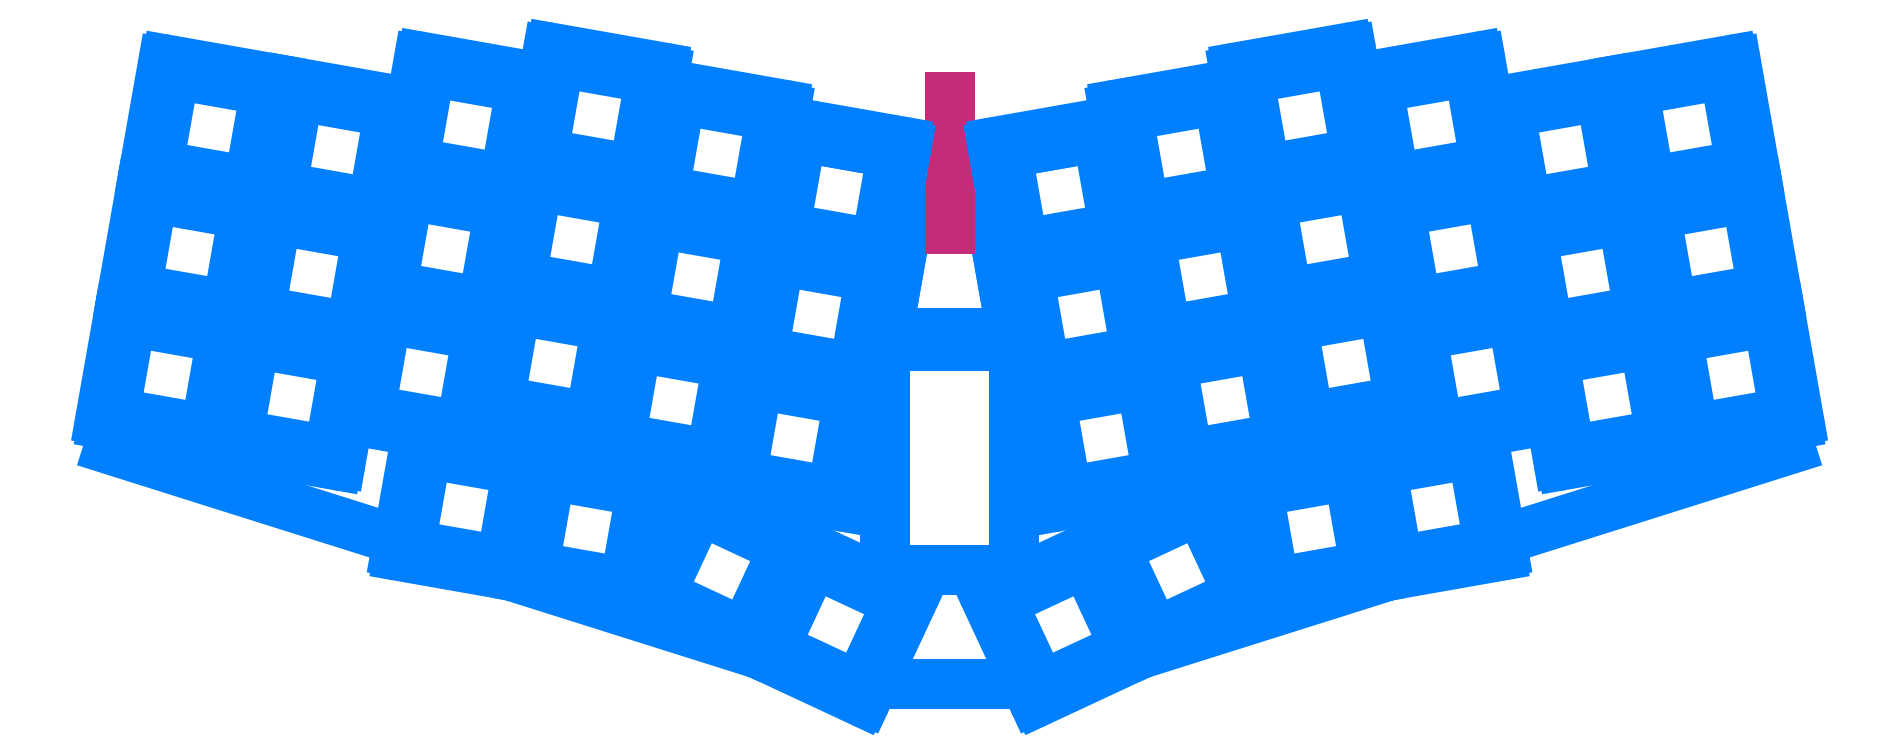
<metadata>
{"format":"dxf","ext":"dxf","renderer":"ezdxf+matplotlib","layout":"modelspace","background":"white","min_lineweight":24,"dpi":150}
</metadata>
<code>
0
SECTION
2
ENTITIES
0
INSERT
8
0
2
U0
10
0
20
0
30
0
0
LINE
8
0
10
-9.75
20
-27.71
30
0
11
-7.605
21
-15.54
31
0
0
LINE
8
0
10
7.605
20
-15.54
30
0
11
9.75
21
-27.71
31
0
0
LINE
8
0
10
-4.26e-14
20
-79.03
30
0
11
14.3
21
-79.03
31
0
0
LINE
8
0
10
14.3
20
-79.03
30
0
11
127.6
21
-43.32
31
0
0
LINE
8
0
10
1.42e-14
20
-79.03
30
0
11
-14.3
21
-79.03
31
0
0
LINE
8
0
10
-14.3
20
-79.03
30
0
11
-127.6
21
-43.32
31
0
0
LINE
8
0
10
-6.687
20
1.179
30
0
11
-24.46
21
4.313
31
0
0
LINE
8
0
10
6.687
20
1.179
30
0
11
24.46
21
4.313
31
0
0
LINE
8
0
10
-5.065
20
-1.138
30
0
11
-8.983
21
-23.36
31
0
0
LINE
8
0
10
-7.014
20
-25.71
30
0
11
7.014
21
-25.71
31
0
0
LINE
8
0
10
8.983
20
-23.36
30
0
11
5.065
21
-1.138
31
0
0
ARC
8
0
10
-7.034
20
-0.7905
30
0
40
2
50
350
51
80
0
ARC
8
0
10
7.034
20
-0.7905
30
0
40
2
50
100
51
190
0
ARC
8
0
10
-7.014
20
-23.71
30
0
40
2
50
170
51
270
0
ARC
8
0
10
7.014
20
-23.71
30
0
40
2
50
270
51
10
0
XLINE
8
0
10
0
20
0
30
0
11
1.96e-15
21
1
31
0
0
INSERT
8
0
2
U1
10
0
20
0
30
0
0
INSERT
8
0
2
U2
10
0
20
0
30
0
0
INSERT
8
0
2
U3
10
0
20
0
30
0
0
INSERT
8
0
2
U4
10
0
20
0
30
0
0
INSERT
8
0
2
U5
10
0
20
0
30
0
0
INSERT
8
0
2
U6
10
0
20
0
30
0
0
INSERT
8
0
2
U7
10
0
20
0
30
0
0
INSERT
8
0
2
U8
10
0
20
0
30
0
0
INSERT
8
0
2
U9
10
0
20
0
30
0
0
INSERT
8
0
2
U10
10
0
20
0
30
0
0
INSERT
8
0
2
U11
10
0
20
0
30
0
0
INSERT
8
0
2
U12
10
0
20
0
30
0
0
INSERT
8
0
2
U13
10
0
20
0
30
0
0
INSERT
8
0
2
U14
10
0
20
0
30
0
0
INSERT
8
0
2
U15
10
0
20
0
30
0
0
INSERT
8
0
2
U16
10
0
20
0
30
0
0
INSERT
8
0
2
U17
10
0
20
0
30
0
0
INSERT
8
0
2
U18
10
0
20
0
30
0
0
INSERT
8
0
2
U19
10
0
20
0
30
0
0
INSERT
8
0
2
U20
10
0
20
0
30
0
0
INSERT
8
0
2
U21
10
0
20
0
30
0
0
INSERT
8
0
2
U22
10
0
20
0
30
0
0
INSERT
8
0
2
U23
10
0
20
0
30
0
0
INSERT
8
0
2
U24
10
0
20
0
30
0
0
INSERT
8
0
2
U25
10
0
20
0
30
0
0
INSERT
8
0
2
U26
10
0
20
0
30
0
0
INSERT
8
0
2
U27
10
0
20
0
30
0
0
INSERT
8
0
2
U28
10
0
20
0
30
0
0
INSERT
8
0
2
U29
10
0
20
0
30
0
0
INSERT
8
0
2
U30
10
0
20
0
30
0
0
INSERT
8
0
2
U31
10
0
20
0
30
0
0
INSERT
8
0
2
U32
10
0
20
0
30
0
0
INSERT
8
0
2
U33
10
0
20
0
30
0
0
INSERT
8
0
2
U34
10
0
20
0
30
0
0
INSERT
8
0
2
U35
10
0
20
0
30
0
0
INSERT
8
0
2
U36
10
0
20
0
30
0
0
INSERT
8
0
2
U37
10
0
20
0
30
0
0
INSERT
8
0
2
U38
10
0
20
0
30
0
0
INSERT
8
0
2
U39
10
0
20
0
30
0
0
INSERT
8
0
2
U40
10
0
20
0
30
0
0
INSERT
8
0
2
U41
10
0
20
0
30
0
0
INSERT
8
0
2
U42
10
0
20
0
30
0
0
INSERT
8
0
2
U43
10
0
20
0
30
0
0
INSERT
8
0
2
U44
10
0
20
0
30
0
0
INSERT
8
0
2
U45
10
0
20
0
30
0
0
INSERT
8
0
2
U46
10
0
20
0
30
0
0
INSERT
8
0
2
U47
10
0
20
0
30
0
0
INSERT
8
0
2
U48
10
0
20
0
30
0
0
INSERT
8
0
2
U49
10
0
20
0
30
0
0
INSERT
8
0
2
U50
10
0
20
0
30
0
0
INSERT
8
0
2
U51
10
0
20
0
30
0
0
INSERT
8
0
2
U52
10
0
20
0
30
0
0
INSERT
8
0
2
U53
10
0
20
0
30
0
0
INSERT
8
0
2
U54
10
0
20
0
30
0
0
INSERT
8
0
2
U55
10
0
20
0
30
0
0
INSERT
8
0
2
U56
10
0
20
0
30
0
0
INSERT
8
0
2
U57
10
0
20
0
30
0
0
INSERT
8
0
2
U58
10
0
20
0
30
0
0
INSERT
8
0
2
U59
10
0
20
0
30
0
0
INSERT
8
0
2
U60
10
0
20
0
30
0
0
INSERT
8
0
2
U61
10
0
20
0
30
0
0
INSERT
8
0
2
U62
10
0
20
0
30
0
0
INSERT
8
0
2
U63
10
0
20
0
30
0
0
INSERT
8
0
2
U64
10
0
20
0
30
0
0
INSERT
8
0
2
U65
10
0
20
0
30
0
0
INSERT
8
0
2
U66
10
0
20
0
30
0
0
INSERT
8
0
2
U67
10
0
20
0
30
0
0
INSERT
8
0
2
U68
10
0
20
0
30
0
0
INSERT
8
0
2
U69
10
0
20
0
30
0
0
INSERT
8
0
2
U70
10
0
20
0
30
0
0
INSERT
8
0
2
U71
10
0
20
0
30
0
0
INSERT
8
0
2
U72
10
0
20
0
30
0
0
INSERT
8
0
2
U73
10
0
20
0
30
0
0
INSERT
8
0
2
U74
10
0
20
0
30
0
0
INSERT
8
0
2
U75
10
0
20
0
30
0
0
INSERT
8
0
2
U76
10
0
20
0
30
0
0
INSERT
8
0
2
U77
10
0
20
0
30
0
0
INSERT
8
0
2
U78
10
0
20
0
30
0
0
INSERT
8
0
2
U79
10
0
20
0
30
0
0
INSERT
8
0
2
U80
10
0
20
0
30
0
0
INSERT
8
0
2
U81
10
0
20
0
30
0
0
INSERT
8
0
2
U82
10
0
20
0
30
0
0
INSERT
8
0
2
U83
10
0
20
0
30
0
0
INSERT
8
0
2
U84
10
0
20
0
30
0
0
INSERT
8
0
2
U85
10
0
20
0
30
0
0
INSERT
8
0
2
U86
10
0
20
0
30
0
0
INSERT
8
0
2
U87
10
0
20
0
30
0
0
INSERT
8
0
2
U88
10
0
20
0
30
0
0
ENDSEC
0
EOF

</code>
